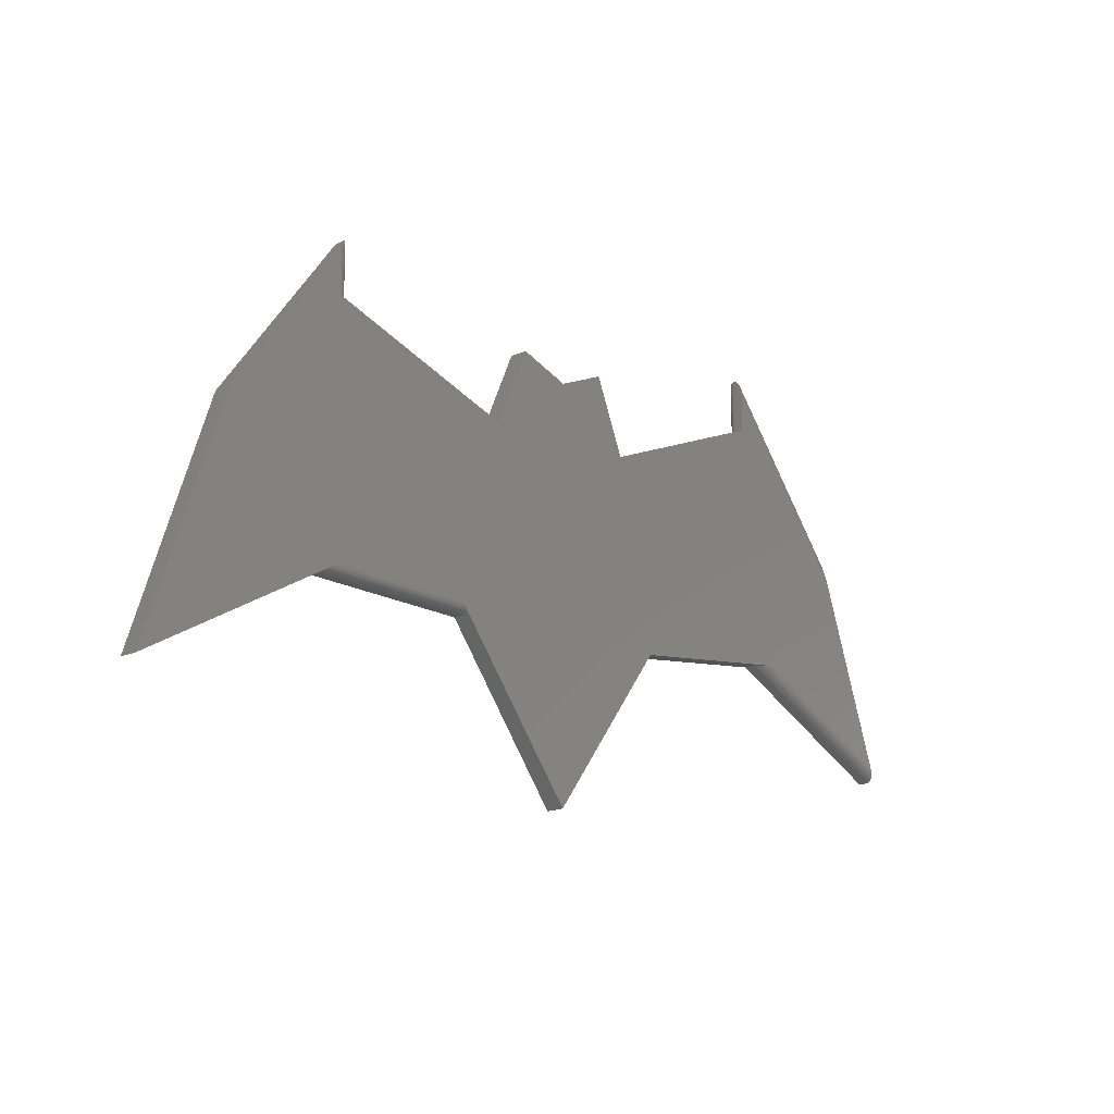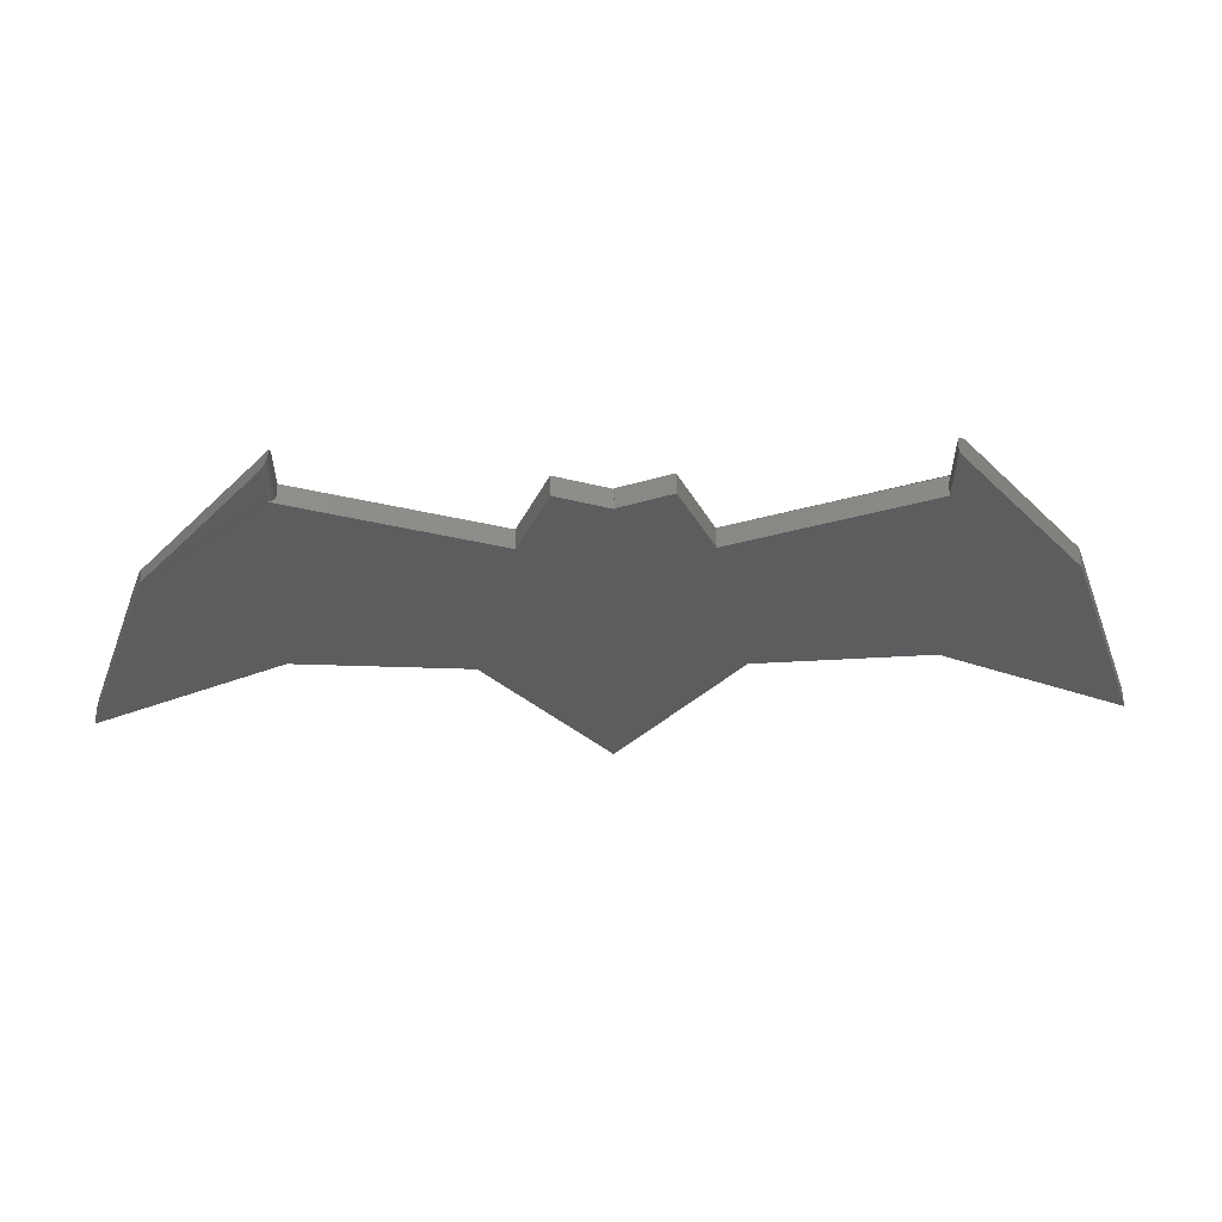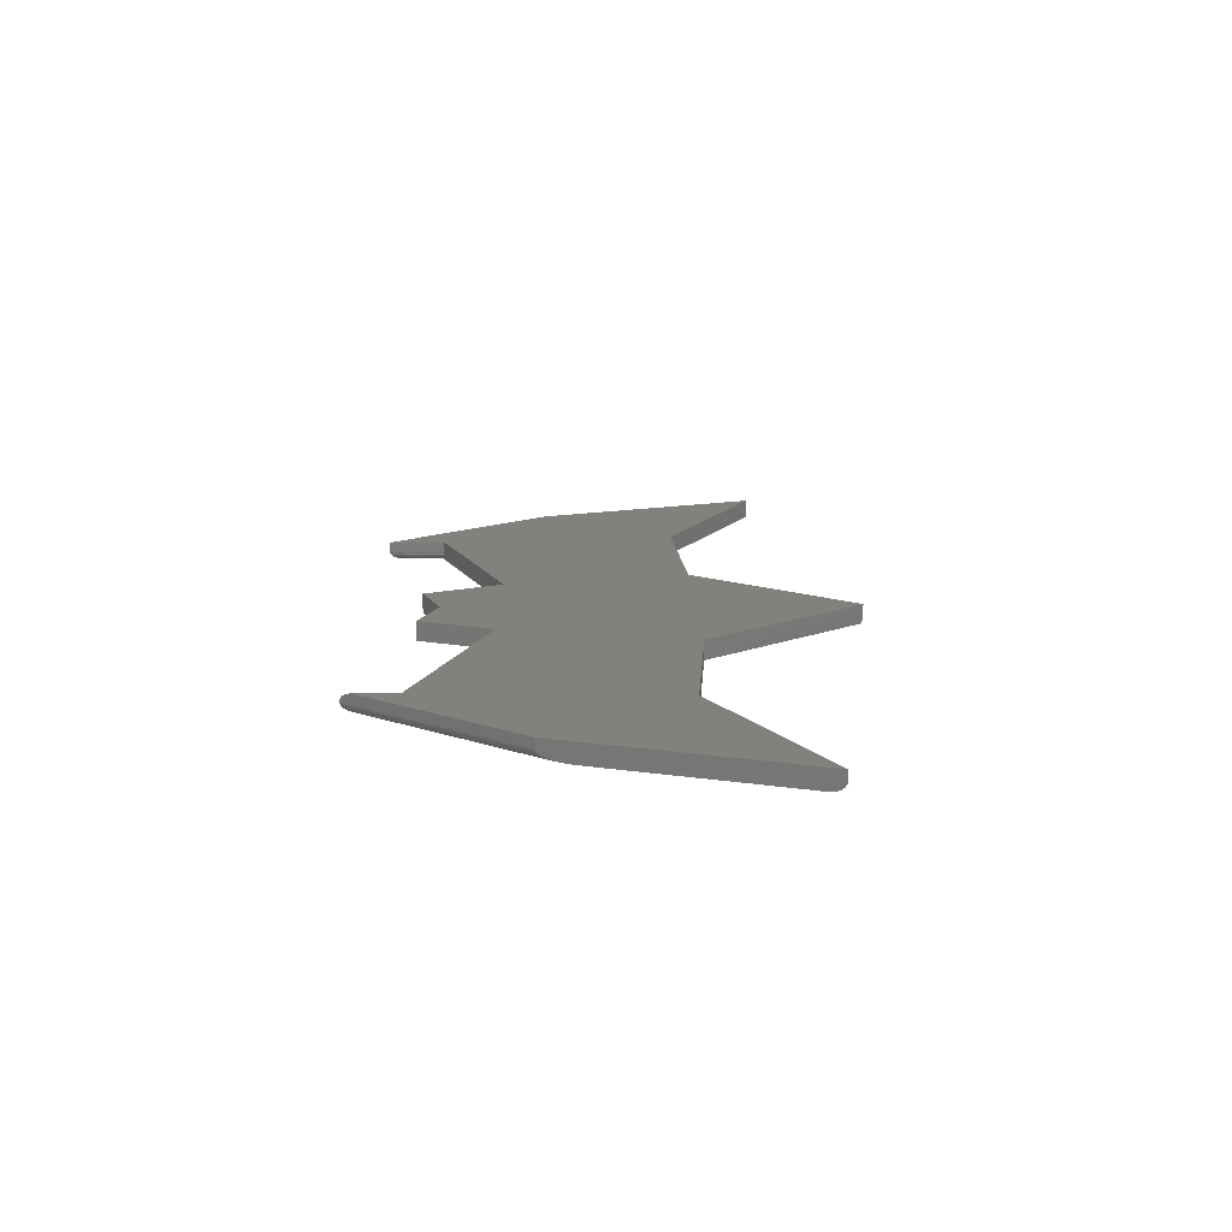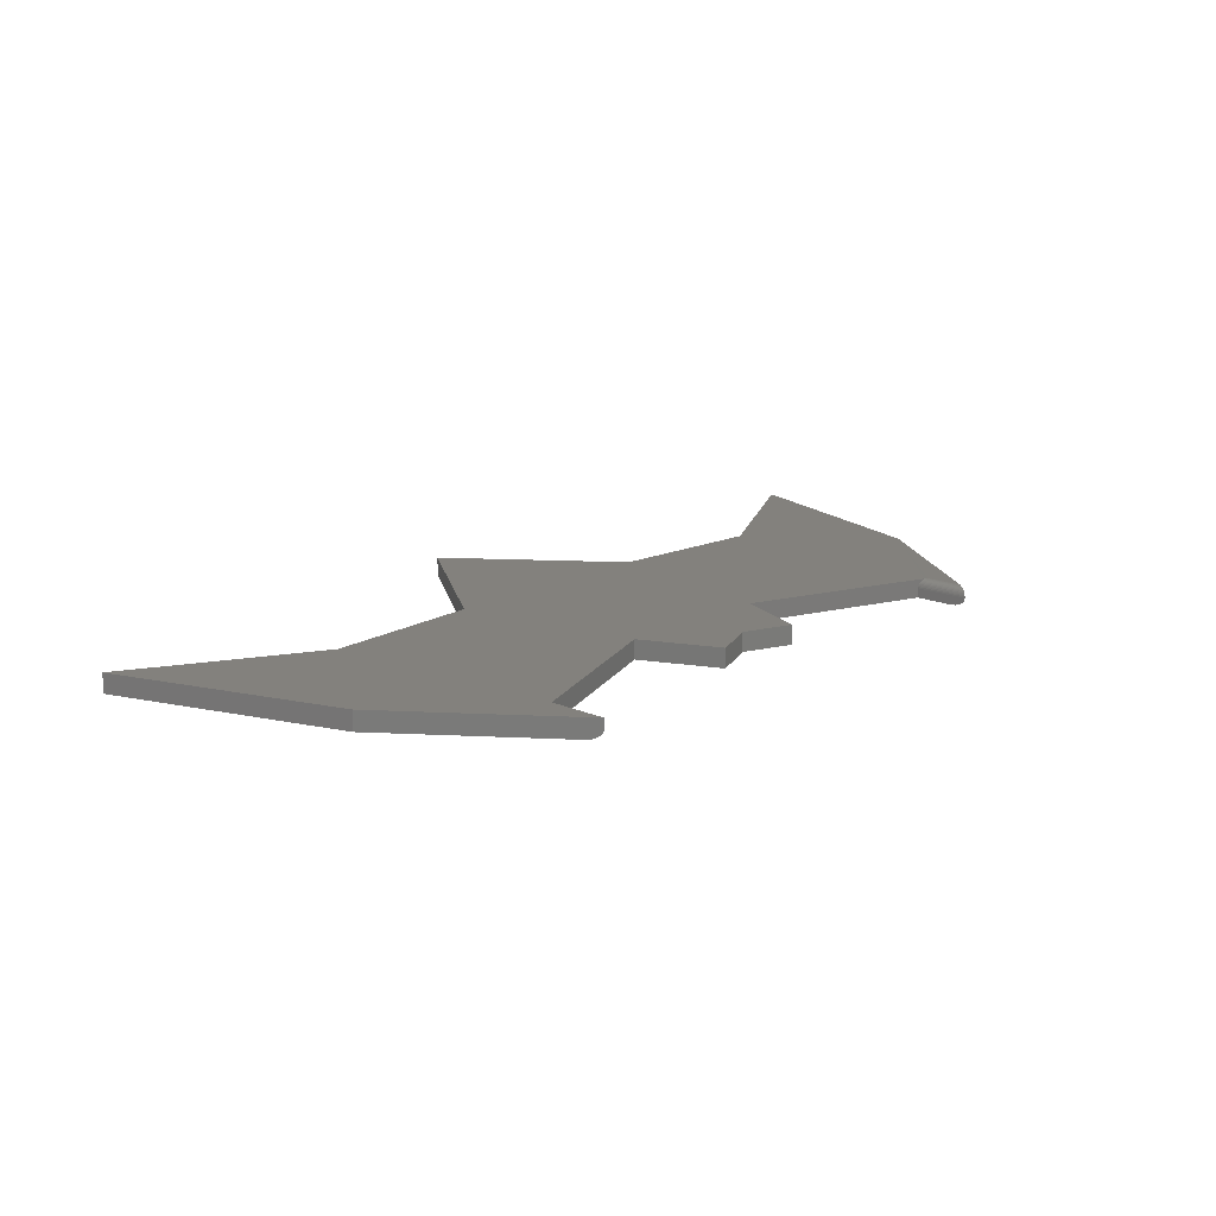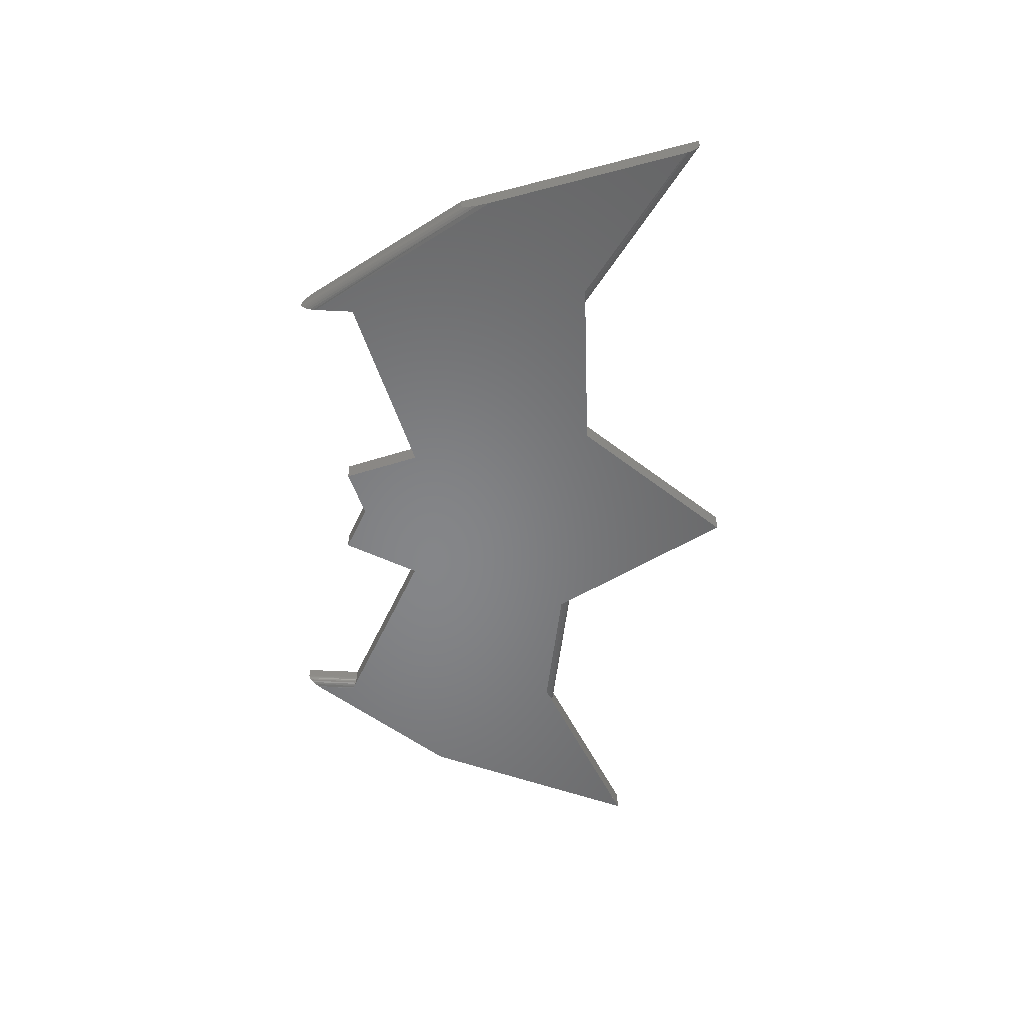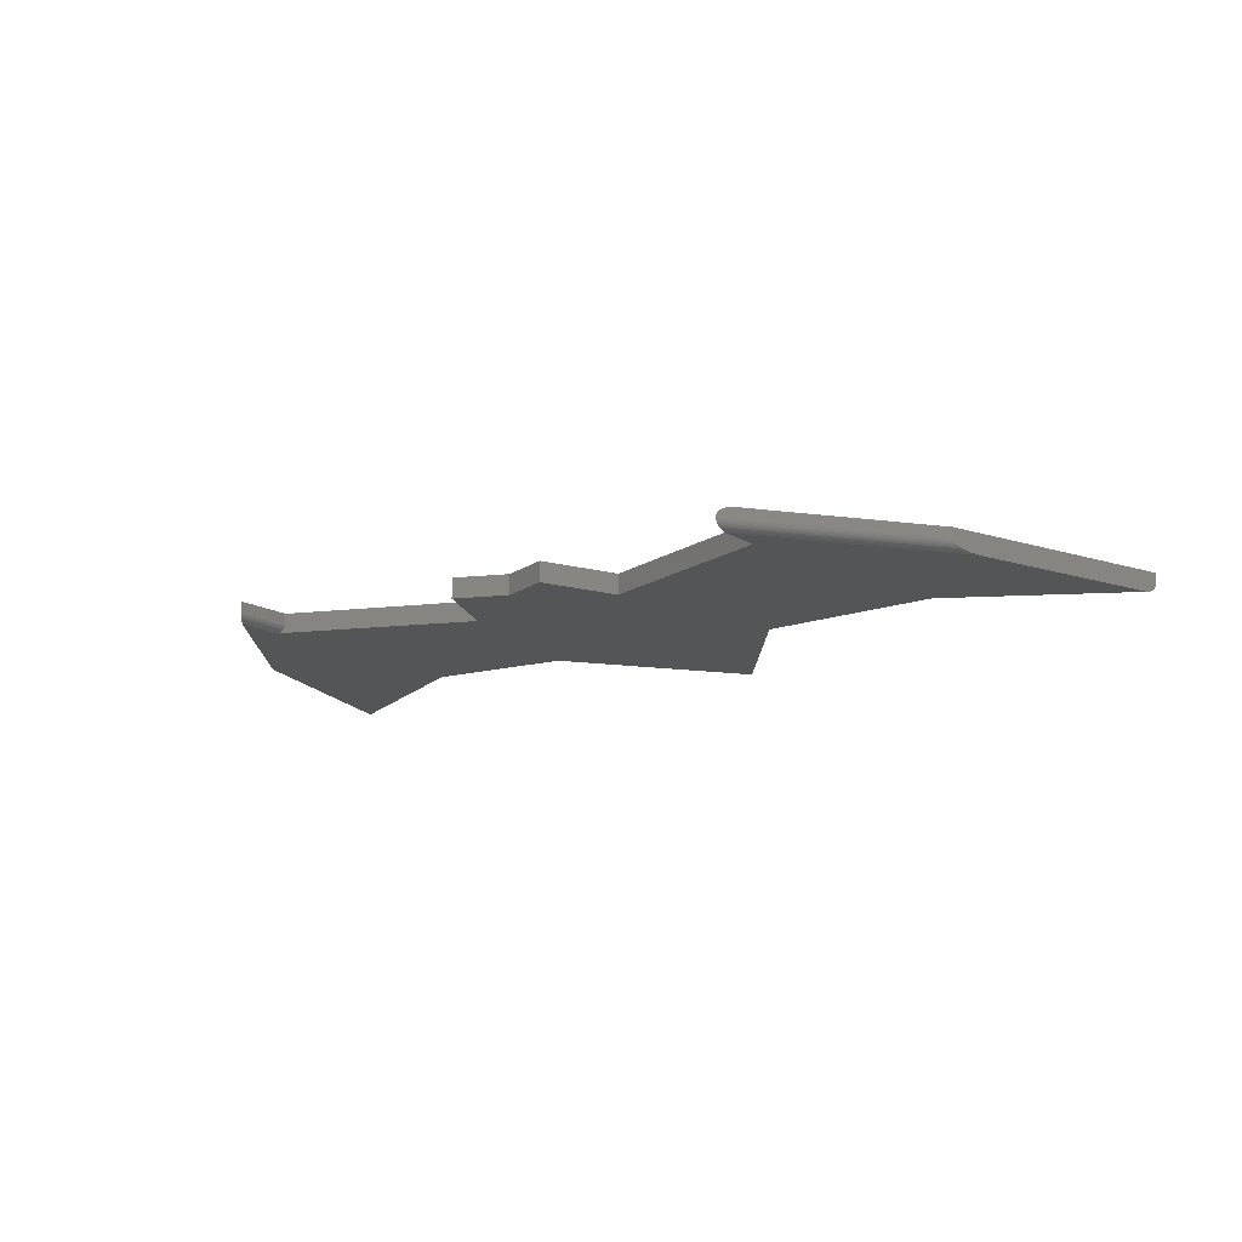
<metadata>
{"format":"stl","ext":"stl","renderer":"f3d","projection":"perspective","resolution":1024,"background":"white","views":[{"elev":-14.7,"azim":-45.2,"up":"+Z"},{"elev":58.1,"azim":178.8,"up":"+Z"},{"elev":15.5,"azim":88.6,"up":"+Y"},{"elev":15.9,"azim":-47.9,"up":"+Y"},{"elev":-53.0,"azim":86.9,"up":"+Y"},{"elev":-13.8,"azim":35.6,"up":"+Y"}]}
</metadata>
<code>
# stl→obj: 129 verts, 249 faces
v 0.1289 -0.01562 0.1188
v 0.1289 0.01562 0.1188
v 0.08059 -0.01562 0.2397
v 0.08059 0.01562 0.2397
v 0.4271 -0.00547 0.3187
v 0.4271 -0.01543 0.2985
v 0.4271 -0.01442 0.3044
v 0.4271 -0.01254 0.3099
v 0.4271 -0.01086 0.313
v 0.4271 -0.008877 0.3157
v 0.4271 -0.006639 0.3179
v 0.4271 -0.004217 0.3194
v 0.4271 -0.001697 0.3202
v 0.4271 2.36e-16 0.3203
v 0.4271 -0.01562 0.2944
v 0.4271 -0.01562 0.2317
v 0.4271 1.625e-16 0.2317
v 0.6286 2.212e-16 0.05436
v 0.6286 0.01562 0.05436
v 0.4428 0.01562 0.2997
v 0.4403 0.01543 0.3029
v 0.4273 0.002492 0.32
v 0.4367 0.01442 0.3076
v 0.4334 0.01254 0.312
v 0.4315 0.01086 0.3145
v 0.4301 0.009128 0.3164
v 0.429 0.007433 0.3178
v 0.4282 0.005764 0.3189
v 0.4277 0.004118 0.3196
v -0.6237 0.01562 0.05082
v -0.4263 0.01562 0.2245
v -0.1342 0.01562 0.114
v -0.75 0.01562 -0.3281
v -0.4579 0.01562 -0.1702
v -0.4263 0.01562 0.3192
v 3.28e-17 0.01562 0.2075
v -0.1895 0.01562 -0.186
v 0.4594 0.01562 -0.1632
v 0.1934 0.01562 -0.1874
v -7.251e-18 0.01562 -0.4465
v 0.7576 0.01562 -0.3244
v 0.438 0.01487 0.2358
v 0.4404 0.01544 0.2367
v 0.4428 0.01562 0.2376
v 3.287e-17 0.01562 0.2087
v -0.07895 0.01562 0.2403
v 0.4273 0.002449 0.2317
v 0.4279 0.004843 0.232
v 0.4289 0.007114 0.2323
v 0.4301 0.009205 0.2328
v 0.4317 0.01107 0.2334
v 0.4336 0.01266 0.2341
v 0.4357 0.01394 0.2349
v 0.6375 -0.01397 0.02836
v 0.6446 -0.01562 0.007367
v 0.6287 -0.001635 0.0541
v 0.6291 -0.00396 0.05282
v 0.6295 -0.005118 0.05177
v 0.6304 -0.007207 0.04906
v 0.6316 -0.009135 0.04549
v 0.634 -0.01166 0.03865
v 0.1934 -0.01562 -0.1874
v 0.4594 1.219e-17 -0.1632
v 0.4597 -0.002449 -0.1632
v 0.4607 -0.004816 -0.1631
v 0.4624 -0.007026 -0.163
v 0.4646 -0.009054 -0.1628
v 0.4673 -0.01087 -0.1625
v 0.4723 -0.01314 -0.1621
v 0.478 -0.01472 -0.1615
v 0.7502 -0.01562 -0.3027
v 0.7573 -0.004336 -0.3236
v 0.7513 -0.01543 -0.3061
v 0.753 -0.01442 -0.311
v 0.7546 -0.01256 -0.3156
v 0.7555 -0.01089 -0.3183
v 0.7562 -0.008927 -0.3205
v 0.7568 -0.00672 -0.3223
v 0.7575 -0.00185 -0.3243
v 0.7576 3.241e-18 -0.3244
v -0.4419 -0.01562 0.2304
v -0.6237 -0.01562 0.05082
v -0.1342 -0.01562 0.114
v -0.4419 -0.01562 0.298
v -0.4318 -0.01562 -0.1561
v -0.75 -0.01562 -0.3281
v 3.28e-17 -0.01562 0.2075
v -0.2014 -0.01562 -0.1697
v -7.176e-18 -0.01562 -0.4453
v 0.4875 -0.01562 -0.1607
v -0.07895 -0.01562 0.2403
v 3.287e-17 -0.01562 0.2087
v -0.1895 6.665e-17 -0.186
v -0.1985 -0.01516 -0.1736
v -0.1959 -0.01387 -0.1772
v -0.1943 -0.01258 -0.1794
v -0.1929 -0.011 -0.1813
v -0.1917 -0.009159 -0.1829
v -0.1908 -0.007088 -0.1842
v -0.1901 -0.004836 -0.1852
v -0.1896 -0.002449 -0.1858
v -0.4278 -0.006627 0.3172
v -0.4407 -0.01558 0.2997
v -0.4359 -0.01442 0.3062
v -0.4326 -0.01254 0.3107
v -0.4307 -0.01086 0.3133
v -0.4291 -0.00887 0.3155
v -0.4273 -0.005456 0.3179
v -0.4269 -0.004198 0.3185
v -0.4264 -0.001671 0.3191
v -0.4263 7.274e-17 0.3192
v -0.4263 6.748e-17 0.2245
v -0.4265 -0.002449 0.2246
v -0.4271 -0.004843 0.2248
v -0.428 -0.007114 0.2252
v -0.4293 -0.009205 0.2256
v -0.4309 -0.01107 0.2262
v -0.4328 -0.01266 0.227
v -0.4349 -0.01394 0.2277
v -0.4371 -0.01487 0.2286
v -0.4579 3.773e-17 -0.1702
v -0.4578 -0.001238 -0.1702
v -0.4572 -0.003666 -0.1698
v -0.4559 -0.005959 -0.1692
v -0.4541 -0.008075 -0.1682
v -0.4519 -0.009993 -0.167
v -0.4476 -0.01242 -0.1647
v -0.4406 -0.0147 -0.1609
v -0.4395 -0.01544 0.2295
f 1 2 3
f 3 2 4
f 5 6 7
f 5 7 8
f 5 8 9
f 5 9 10
f 5 10 11
f 6 5 12
f 6 12 13
f 6 13 14
f 6 14 15
f 15 14 16
f 16 14 17
f 14 18 19
f 14 19 20
f 14 20 21
f 14 21 22
f 23 24 25
f 23 25 26
f 23 26 27
f 23 27 28
f 23 28 29
f 23 29 22
f 23 22 21
f 30 31 32
f 33 30 34
f 35 31 30
f 4 2 36
f 37 34 38
f 37 38 39
f 37 39 40
f 19 41 38
f 19 38 34
f 19 34 30
f 19 30 32
f 19 32 2
f 19 2 42
f 19 42 43
f 19 43 44
f 19 44 20
f 45 36 46
f 46 36 2
f 46 2 32
f 2 1 16
f 2 16 17
f 2 17 47
f 2 47 48
f 2 48 49
f 2 49 50
f 2 50 51
f 2 51 52
f 2 52 53
f 2 53 42
f 15 54 6
f 15 55 54
f 18 13 56
f 18 14 13
f 13 12 56
f 56 12 57
f 12 5 57
f 57 5 58
f 58 5 11
f 58 11 59
f 59 11 10
f 59 10 60
f 60 10 9
f 60 9 61
f 61 9 8
f 61 8 54
f 8 7 54
f 54 7 6
f 62 39 38
f 62 38 63
f 62 63 64
f 62 64 65
f 62 65 66
f 62 66 67
f 62 67 68
f 62 68 69
f 62 69 70
f 20 43 21
f 20 44 43
f 21 43 42
f 21 42 23
f 42 53 23
f 24 23 53
f 24 53 52
f 24 52 51
f 24 51 25
f 25 51 50
f 25 50 26
f 26 50 49
f 26 49 27
f 27 49 48
f 27 48 28
f 17 14 47
f 47 14 22
f 47 22 48
f 48 22 29
f 48 29 28
f 18 56 57
f 59 57 58
f 19 18 57
f 19 57 59
f 19 59 60
f 19 60 61
f 19 61 54
f 19 54 55
f 19 55 71
f 19 71 41
f 72 73 74
f 72 74 75
f 72 75 76
f 72 76 77
f 72 77 78
f 73 72 79
f 73 79 80
f 73 80 41
f 73 41 71
f 81 82 83
f 81 84 82
f 85 82 86
f 87 1 3
f 88 89 62
f 88 62 90
f 88 90 85
f 55 15 16
f 55 16 1
f 55 1 83
f 55 83 82
f 55 82 85
f 55 85 90
f 55 90 71
f 83 1 91
f 91 1 87
f 91 87 92
f 89 40 62
f 62 40 39
f 63 38 80
f 80 38 41
f 91 46 83
f 83 46 32
f 71 70 73
f 71 90 70
f 65 78 66
f 66 78 77
f 66 77 67
f 67 77 76
f 67 76 68
f 68 76 75
f 68 75 69
f 69 75 74
f 69 74 70
f 70 74 73
f 63 80 64
f 64 80 79
f 64 79 65
f 65 79 72
f 65 72 78
f 87 36 92
f 92 36 45
f 93 37 40
f 89 94 95
f 89 95 96
f 89 96 97
f 89 97 98
f 89 98 99
f 89 99 100
f 89 100 101
f 89 101 93
f 89 93 40
f 3 4 87
f 87 4 36
f 102 103 104
f 102 104 105
f 102 105 106
f 102 106 107
f 103 102 108
f 103 108 109
f 103 109 110
f 103 110 111
f 103 111 35
f 103 35 84
f 84 35 82
f 82 35 30
f 112 31 111
f 111 31 35
f 83 32 31
f 83 31 112
f 83 112 113
f 83 113 114
f 83 114 115
f 83 115 116
f 83 116 117
f 83 117 118
f 83 118 119
f 83 119 120
f 86 33 34
f 86 34 121
f 86 121 122
f 86 122 123
f 86 123 124
f 86 124 125
f 86 125 126
f 86 126 127
f 86 127 128
f 81 103 84
f 81 129 103
f 113 109 108
f 115 102 107
f 115 107 116
f 116 107 106
f 116 106 117
f 117 106 105
f 117 105 118
f 119 118 105
f 104 103 129
f 104 129 120
f 104 120 119
f 104 119 105
f 112 111 113
f 113 111 110
f 113 110 109
f 102 115 108
f 108 115 114
f 108 114 113
f 121 34 93
f 93 34 37
f 82 30 86
f 86 30 33
f 88 128 94
f 88 85 128
f 93 122 121
f 93 101 122
f 123 122 101
f 101 100 123
f 100 124 123
f 124 100 99
f 124 99 125
f 125 99 98
f 125 98 126
f 126 98 97
f 126 97 96
f 126 96 127
f 127 96 95
f 127 95 128
f 95 94 128
f 92 45 91
f 91 45 46

</code>
